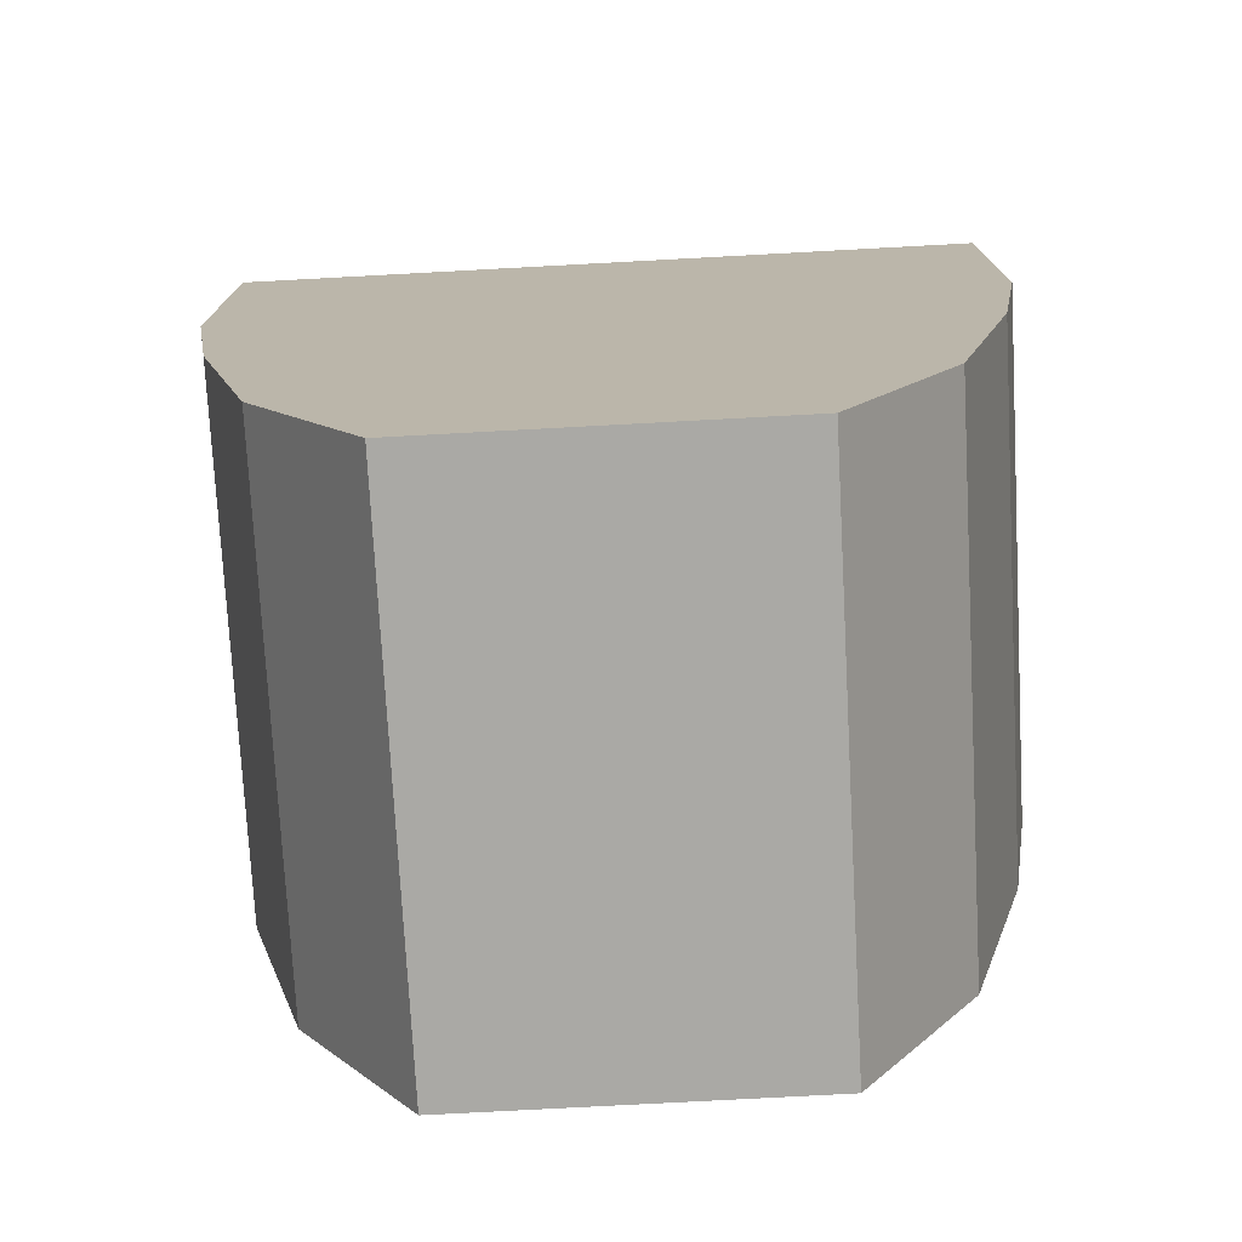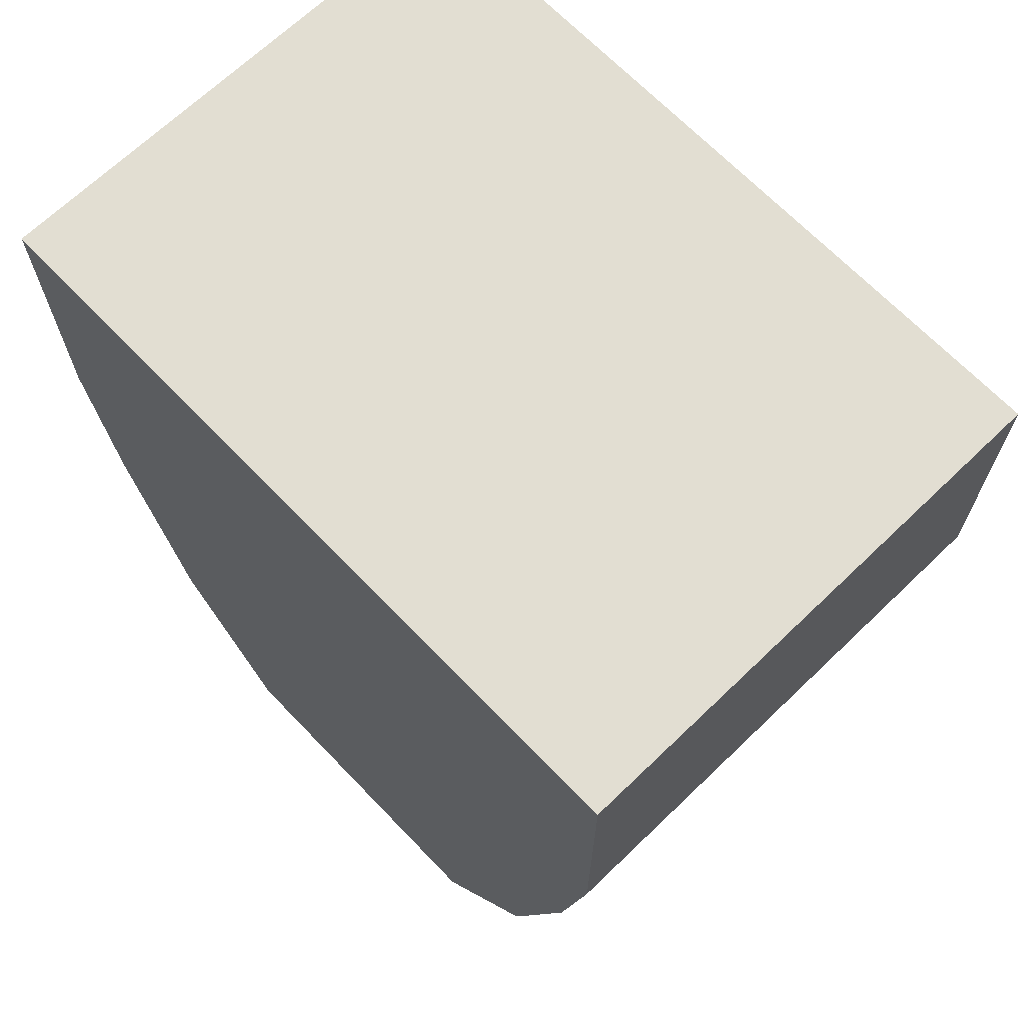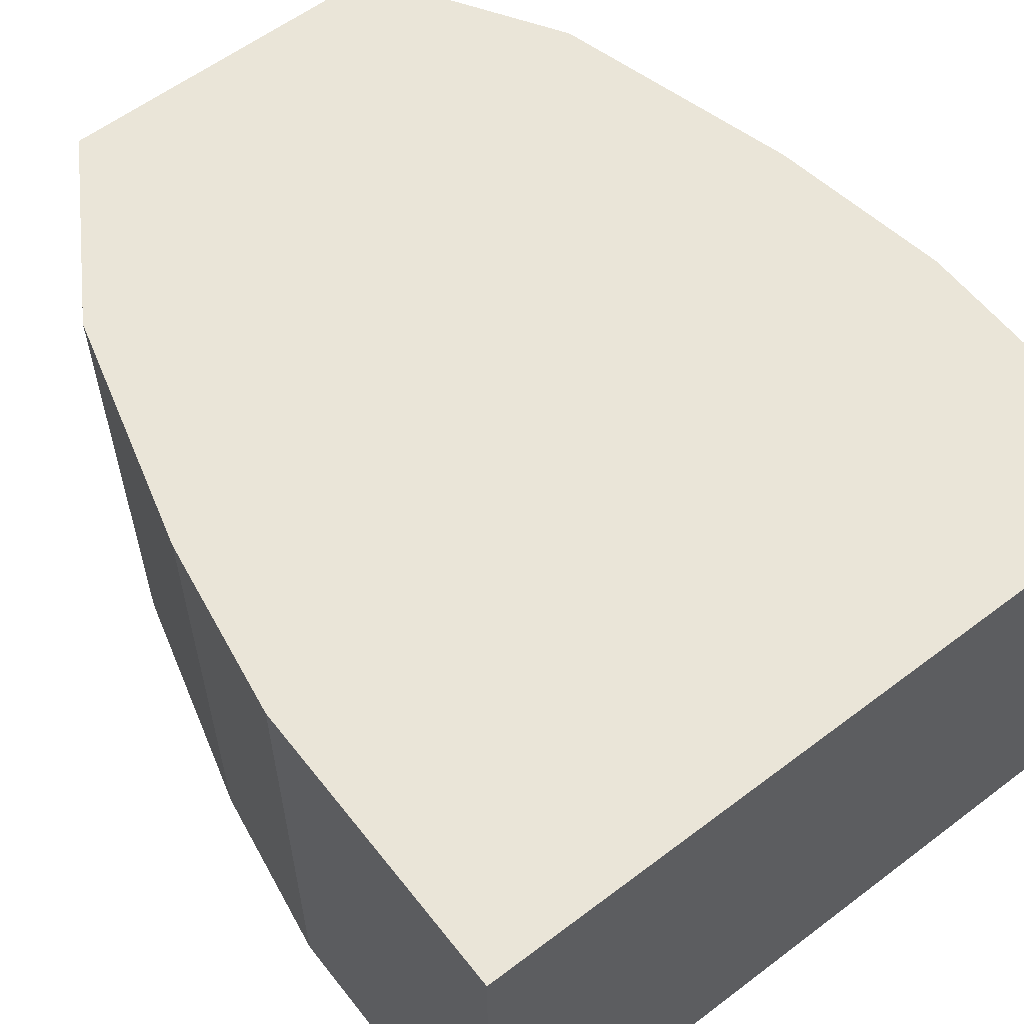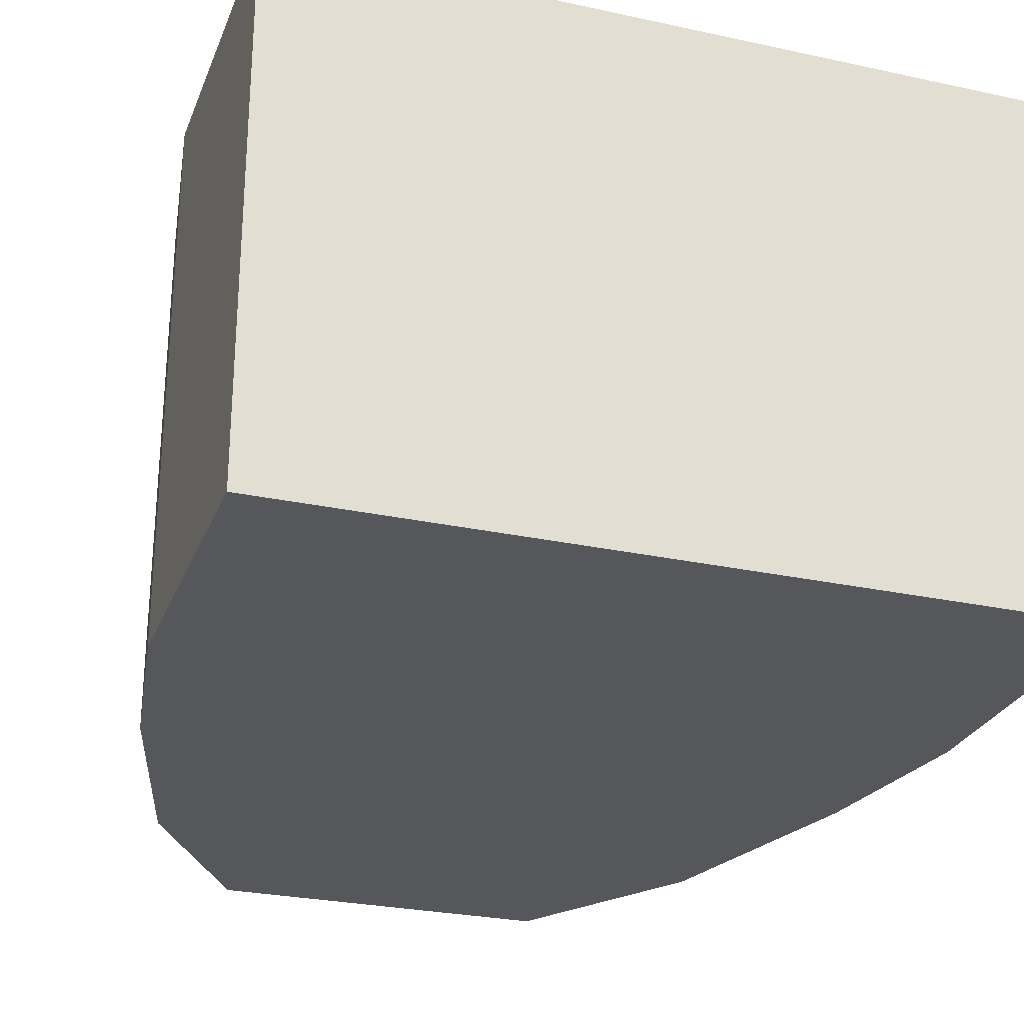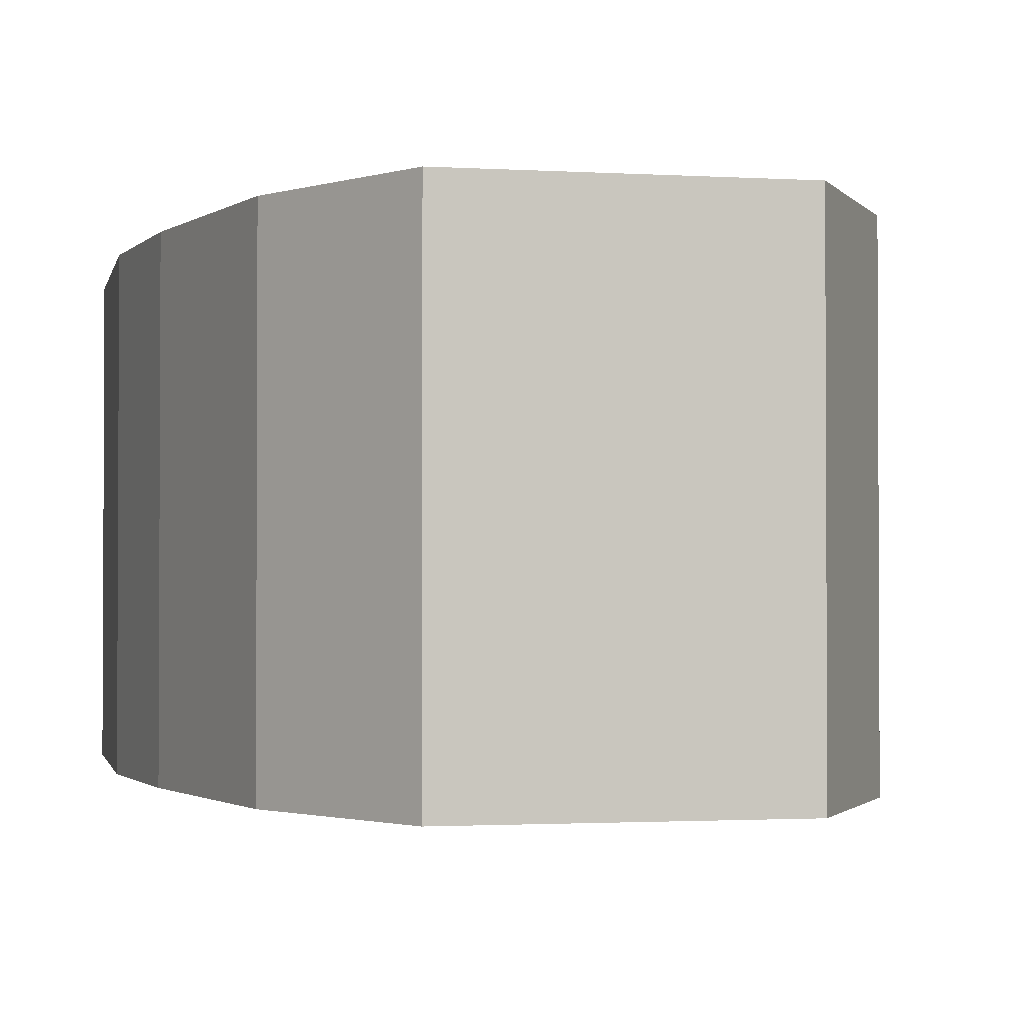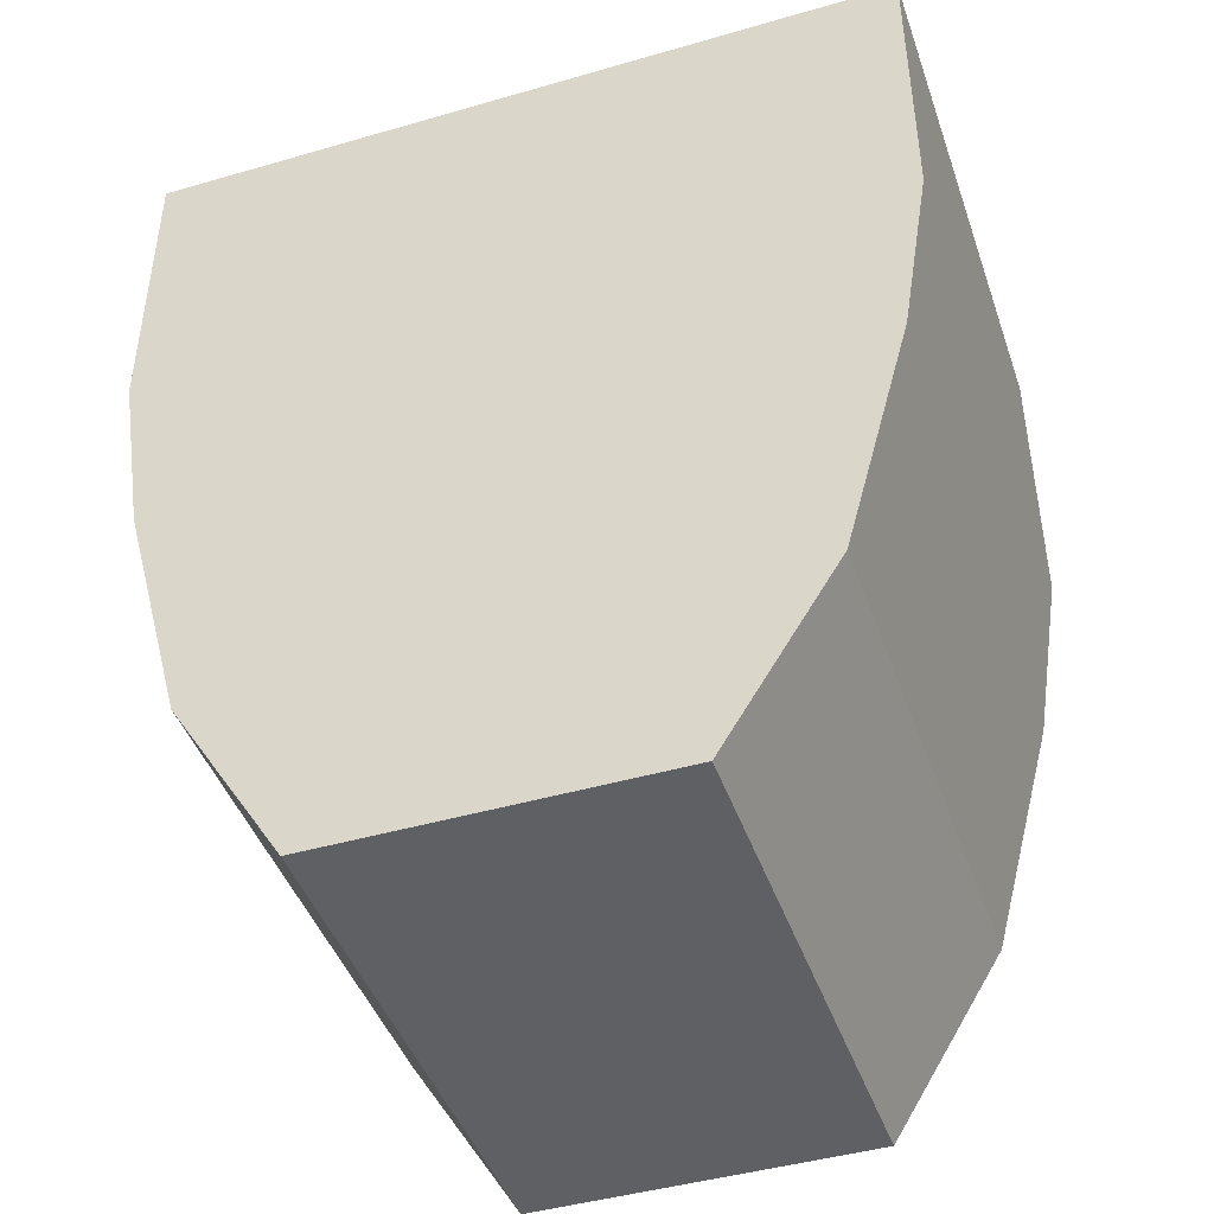
<metadata>
{"format":"obj","ext":"obj","renderer":"f3d","projection":"perspective","resolution":1024,"background":"white","views":[{"elev":-75.3,"azim":3.1,"up":"+Y"},{"elev":68.0,"azim":-133.9,"up":"+Y"},{"elev":59.1,"azim":142.1,"up":"+Z"},{"elev":-27.1,"azim":161.4,"up":"+Z"},{"elev":-1.6,"azim":-12.0,"up":"+Z"},{"elev":-44.3,"azim":18.7,"up":"+Y"}]}
</metadata>
<code>
o 立方体
v -0.1799 0.24 0.28
v -0.4 1.2 0.28
v -0.1799 0.24 -0.28
v -0.4 1.2 -0.28
v 0.1799 0.24 0.28
v 0.4 1.2 0.28
v 0.1799 0.24 -0.28
v 0.4 1.2 -0.28
v -0.2993 0.4322 0.28
v -0.3692 0.6899 0.28
v -0.4 0.8819 0.28
v -0.4 1.048 0.28
v -0.4 1.048 -0.28
v -0.4 0.8819 -0.28
v -0.3692 0.6899 -0.28
v -0.2993 0.4322 -0.28
v 0.4 1.048 -0.28
v 0.4 0.8819 -0.28
v 0.3692 0.6899 -0.28
v 0.2993 0.4322 -0.28
v 0.4 1.048 0.28
v 0.4 0.8819 0.28
v 0.3692 0.6899 0.28
v 0.2993 0.4322 0.28
v -0.1799 0.24 -0.09333
v -0.1799 0.24 0.09333
v -0.4 1.2 0.09333
v -0.4 1.2 -0.09333
v 0.1799 0.24 0.09333
v 0.1799 0.24 -0.09333
v 0.4 1.2 -0.09333
v 0.4 1.2 0.09333
v 0.2993 0.4322 -0.09333
v 0.2993 0.4322 0.09333
v 0.3692 0.6899 -0.09333
v 0.3692 0.6899 0.09333
v 0.4 0.8819 -0.09333
v 0.4 0.8819 0.09333
v 0.4 1.048 -0.09333
v 0.4 1.048 0.09333
v -0.2993 0.4322 0.09333
v -0.2993 0.4322 -0.09333
v -0.3692 0.6899 0.09333
v -0.3692 0.6899 -0.09333
v -0.4 0.8819 0.09333
v -0.4 0.8819 -0.09333
v -0.4 1.048 0.09333
v -0.4 1.048 -0.09333
v 0.05996 0.24 -0.28
v -0.05996 0.24 -0.28
v -0.1882 1.2 -0.28
v 0.1882 1.2 -0.28
v -0.05996 0.24 0.28
v 0.05996 0.24 0.28
v 0.1882 1.2 0.28
v -0.1882 1.2 0.28
v 0.09978 0.4322 0.28
v -0.09978 0.4322 0.28
v 0.1231 0.6899 0.28
v -0.1231 0.6899 0.28
v 0.1882 0.8819 0.28
v -0.1882 0.8819 0.28
v 0.1882 1.048 0.28
v -0.1882 1.048 0.28
v -0.09978 0.4322 -0.28
v 0.09978 0.4322 -0.28
v -0.1231 0.6899 -0.28
v 0.1231 0.6899 -0.28
v -0.1882 0.8819 -0.28
v 0.1882 0.8819 -0.28
v -0.1882 1.048 -0.28
v 0.1882 1.048 -0.28
v -0.1882 1.2 -0.09333
v 0.1882 1.2 -0.09333
v -0.1882 1.2 0.09333
v 0.1882 1.2 0.09333
v 0.05996 0.24 -0.09333
v -0.05996 0.24 -0.09333
v 0.05996 0.24 0.09333
v -0.05996 0.24 0.09333
f 13 28 48
f 52 17 72
f 21 32 40
f 56 12 64
f 29 54 79
f 27 56 75
f 58 1 53
f 60 9 58
f 62 10 60
f 64 11 62
f 5 34 29
f 34 23 36
f 23 38 36
f 22 40 38
f 66 7 49
f 68 20 66
f 70 19 68
f 72 18 70
f 3 42 25
f 16 44 42
f 15 46 44
f 14 48 46
f 45 12 11
f 46 47 45
f 43 11 10
f 44 45 43
f 41 10 9
f 42 43 41
f 26 9 1
f 25 41 26
f 37 17 18
f 38 39 37
f 35 18 19
f 36 37 35
f 33 19 20
f 34 35 33
f 30 20 7
f 29 33 30
f 4 73 51
f 28 75 73
f 7 77 49
f 30 79 77
f 39 8 17
f 40 31 39
f 47 2 12
f 48 27 47
f 78 26 25
f 77 80 78
f 50 25 3
f 49 78 50
f 74 32 31
f 73 76 74
f 52 31 8
f 51 74 52
f 13 69 14
f 71 70 69
f 15 69 67
f 67 70 68
f 16 67 65
f 67 66 65
f 3 65 50
f 65 49 50
f 21 61 22
f 63 62 61
f 23 61 59
f 61 60 59
f 24 59 57
f 59 58 57
f 5 57 54
f 57 53 54
f 76 6 32
f 75 55 76
f 80 1 26
f 79 53 80
f 6 63 21
f 55 64 63
f 4 71 13
f 51 72 71
f 13 4 28
f 52 8 17
f 21 6 32
f 56 2 12
f 29 5 54
f 27 2 56
f 58 9 1
f 60 10 9
f 62 11 10
f 64 12 11
f 5 24 34
f 34 24 23
f 23 22 38
f 22 21 40
f 66 20 7
f 68 19 20
f 70 18 19
f 72 17 18
f 3 16 42
f 16 15 44
f 15 14 46
f 14 13 48
f 45 47 12
f 46 48 47
f 43 45 11
f 44 46 45
f 41 43 10
f 42 44 43
f 26 41 9
f 25 42 41
f 37 39 17
f 38 40 39
f 35 37 18
f 36 38 37
f 33 35 19
f 34 36 35
f 30 33 20
f 29 34 33
f 4 28 73
f 28 27 75
f 7 30 77
f 30 29 79
f 39 31 8
f 40 32 31
f 47 27 2
f 48 28 27
f 78 80 26
f 77 79 80
f 50 78 25
f 49 77 78
f 74 76 32
f 73 75 76
f 52 74 31
f 51 73 74
f 13 71 69
f 71 72 70
f 15 14 69
f 67 69 70
f 16 15 67
f 67 68 66
f 3 16 65
f 65 66 49
f 21 63 61
f 63 64 62
f 23 22 61
f 61 62 60
f 24 23 59
f 59 60 58
f 5 24 57
f 57 58 53
f 76 55 6
f 75 56 55
f 80 53 1
f 79 54 53
f 6 55 63
f 55 56 64
f 4 51 71
f 51 52 72

</code>
